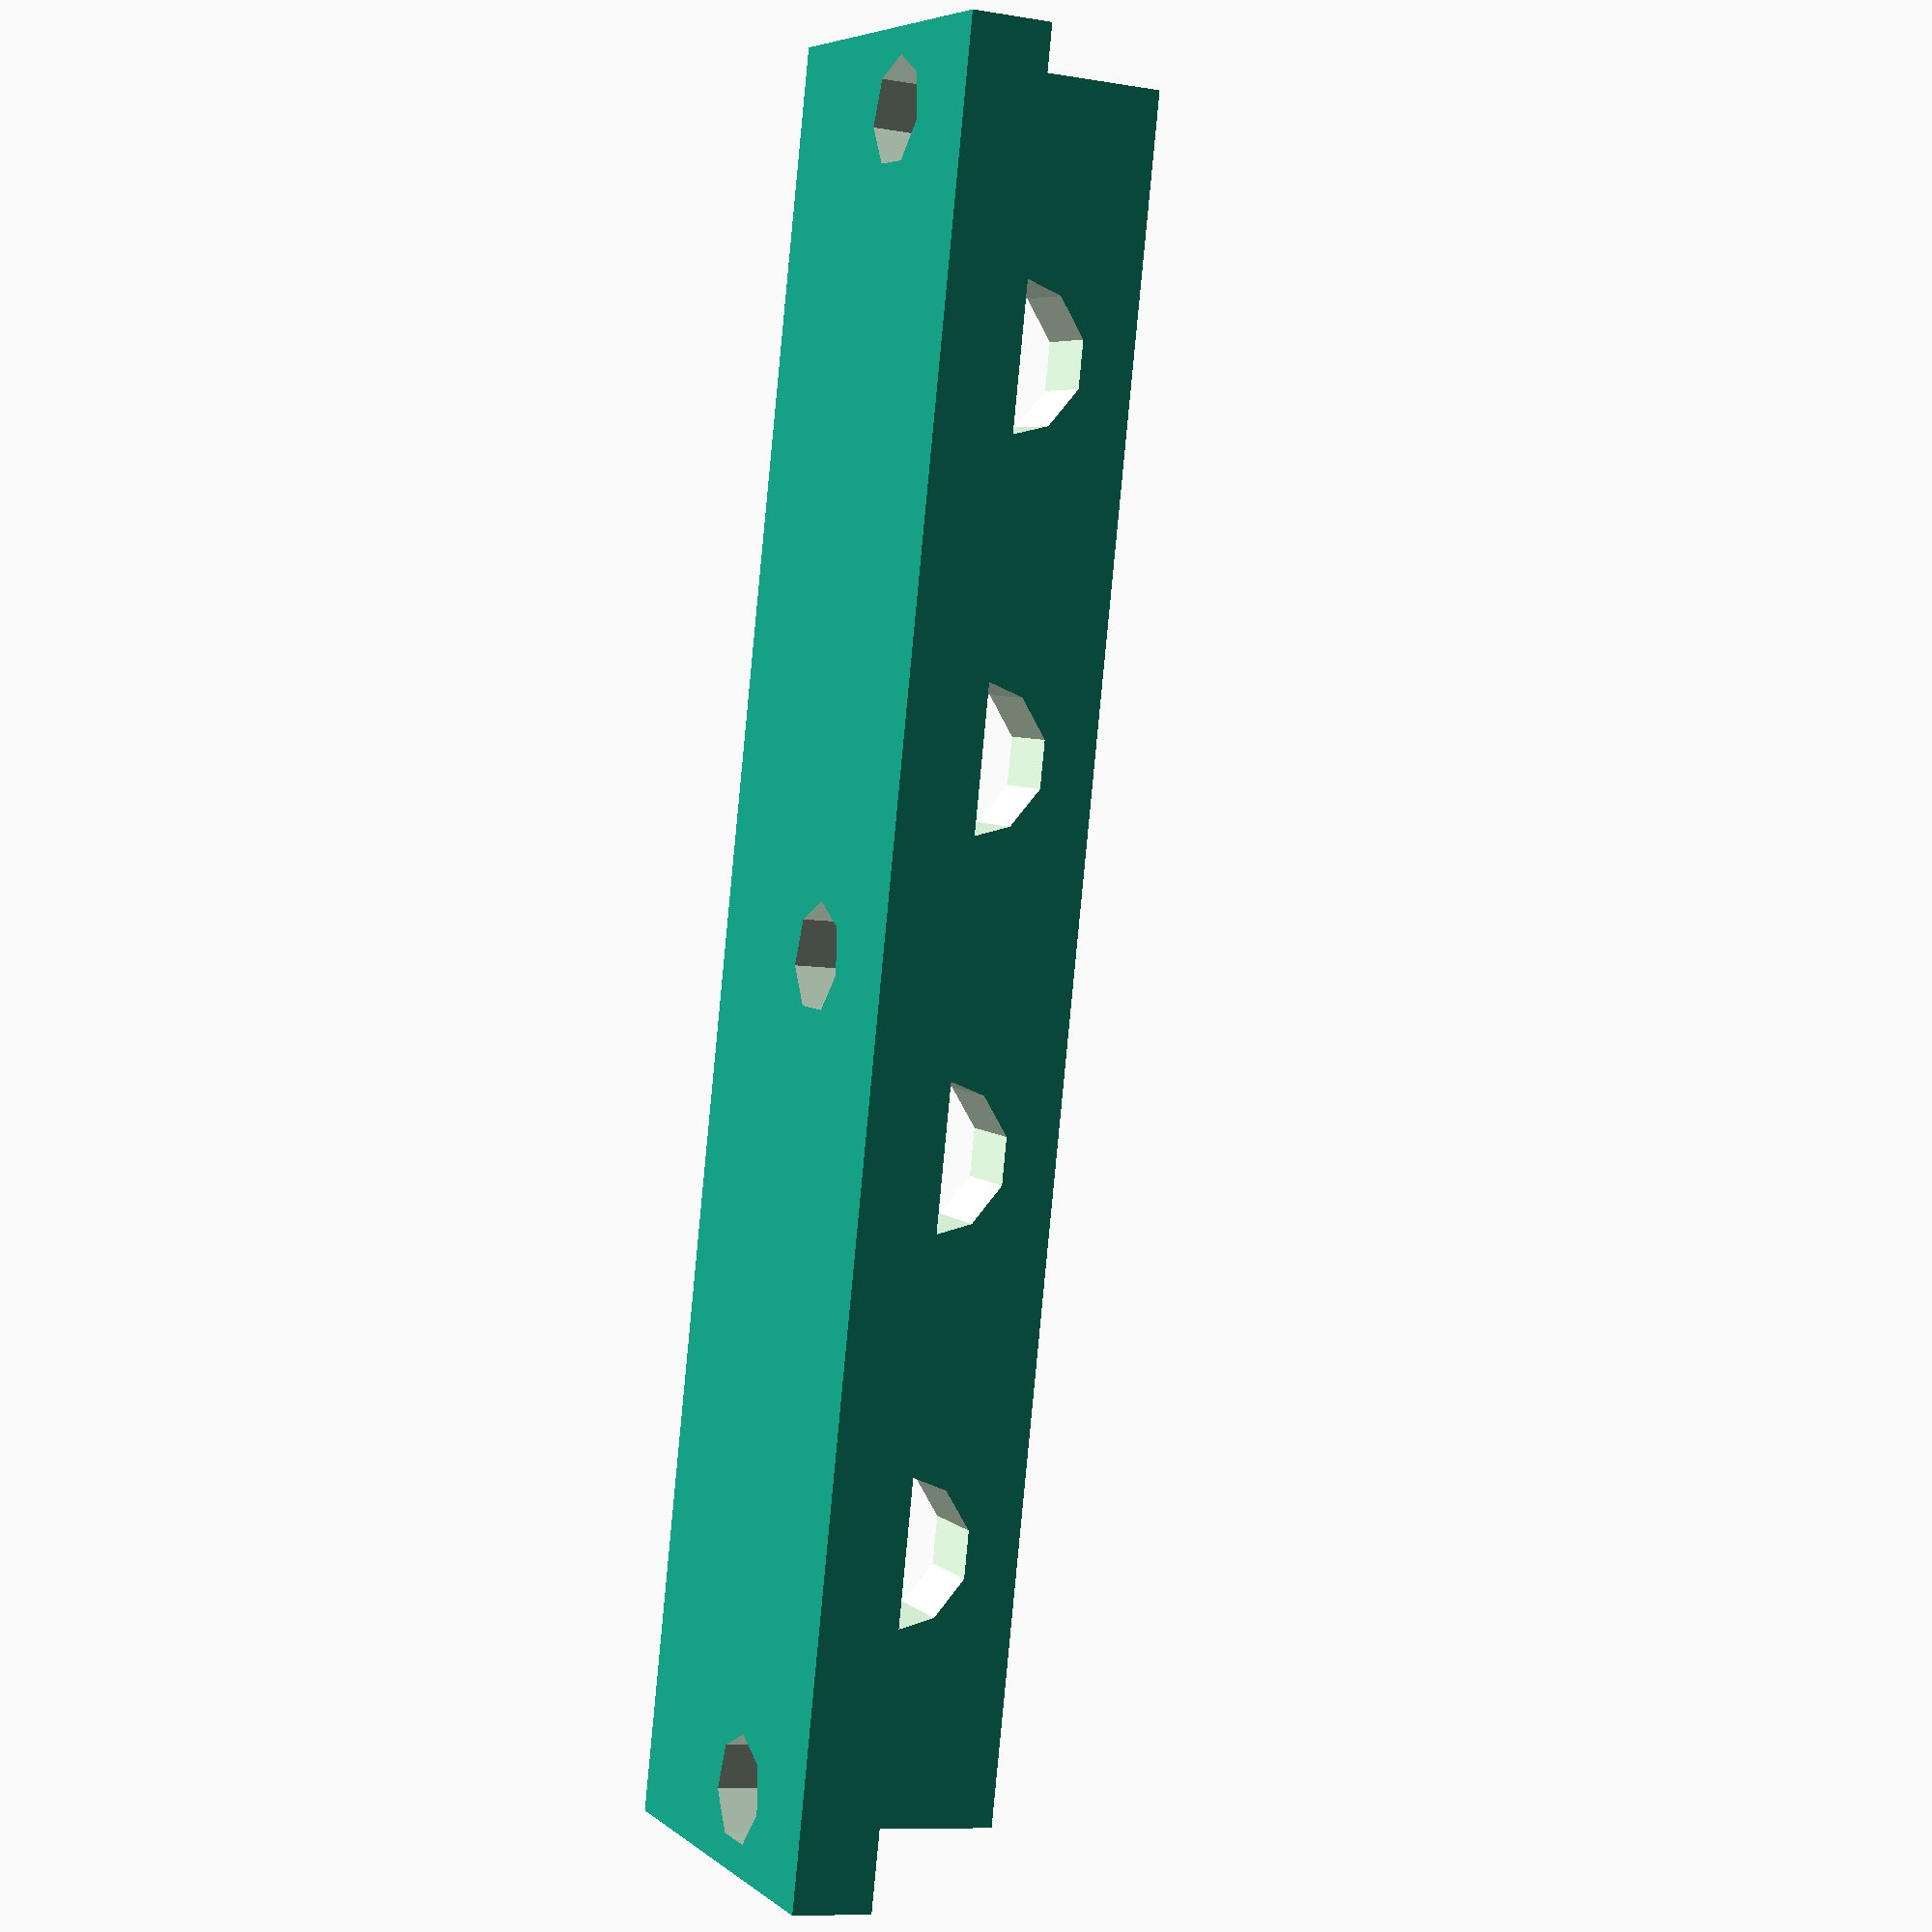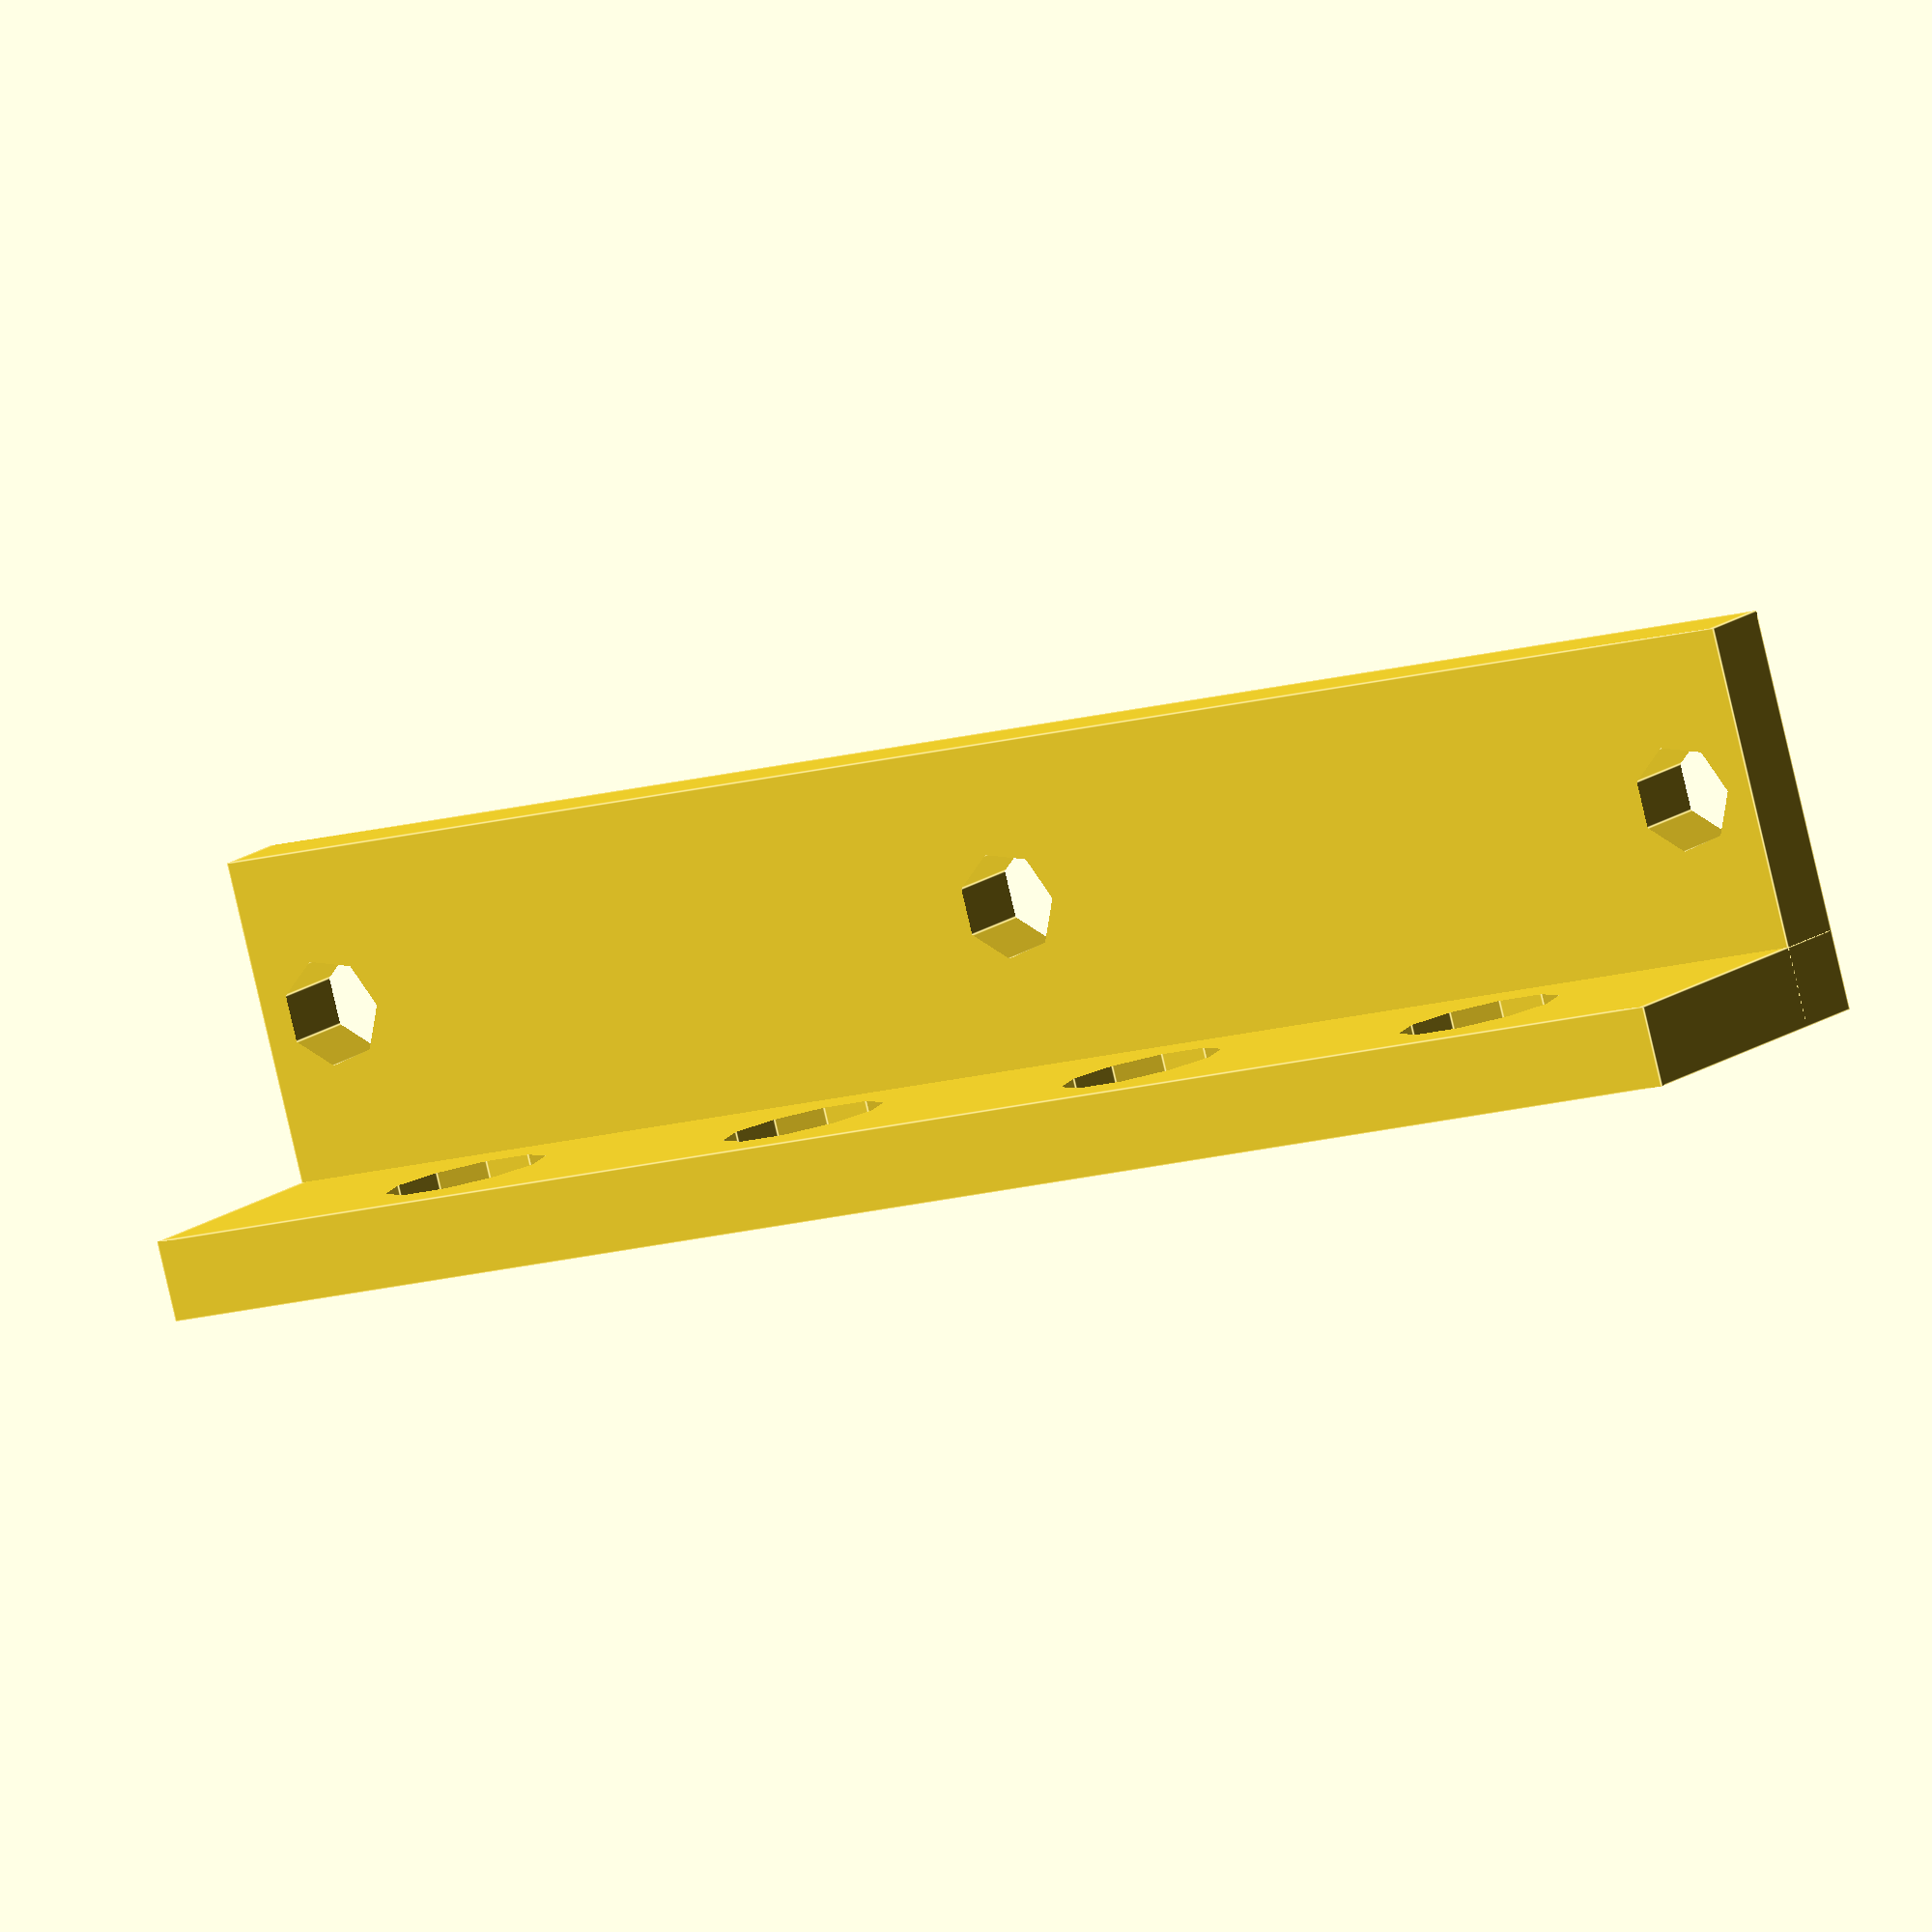
<openscad>
peekSpacing = 30;
wallThickness = 3;
fastnerRadius = 2;
fastnerHeadRadius = 4;
fastnerHeadHeight = 3;
smaRadius = 3;
smaHeadRadius = 5;

blockWidth  = peekSpacing*2 + wallThickness*2;
blockHeight = wallThickness + smaHeadRadius*2;
echo(blockHeight=blockHeight);
blockDepth  = wallThickness + fastnerHeadRadius*3;

difference() {
    translate([-wallThickness, -wallThickness-fastnerHeadRadius*1.5, 0]) {
        union() {
            cube([blockWidth, blockDepth,   wallThickness]);
            cube([blockWidth, wallThickness, blockHeight]);
        }
    }
    for (x = [0 : peekSpacing : peekSpacing*2]) {
        translate([x, 0, -1]) cylinder(r=fastnerRadius, h=wallThickness*2);
    }
    rotate([90, 0, 0]) {
        for (x = [-peekSpacing*3/4 : peekSpacing*2/4 : peekSpacing*3/4]) {
            translate([x+peekSpacing, wallThickness+smaHeadRadius, 0]) cylinder(r=smaRadius, h=100);
        }
    }
}
</openscad>
<views>
elev=189.2 azim=76.7 roll=294.4 proj=p view=wireframe
elev=165.3 azim=164.5 roll=148.2 proj=o view=edges
</views>
